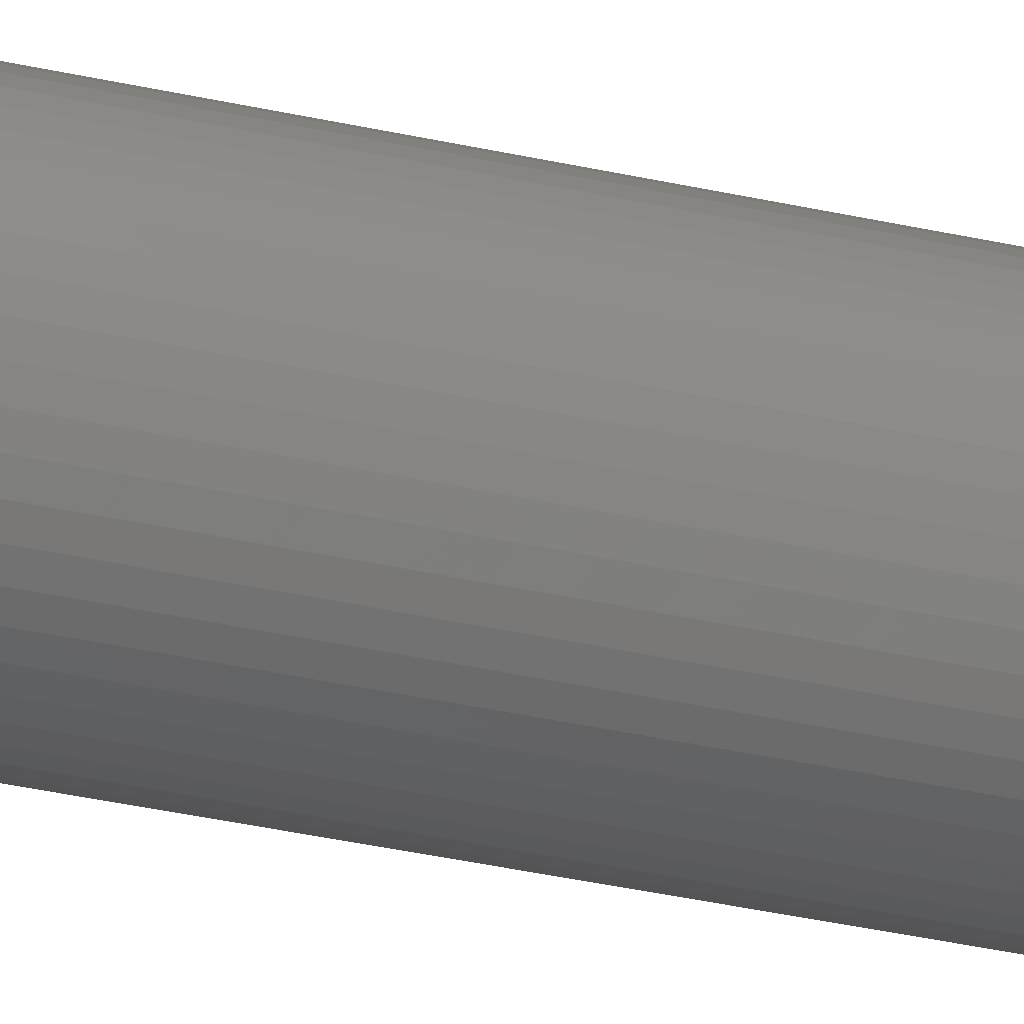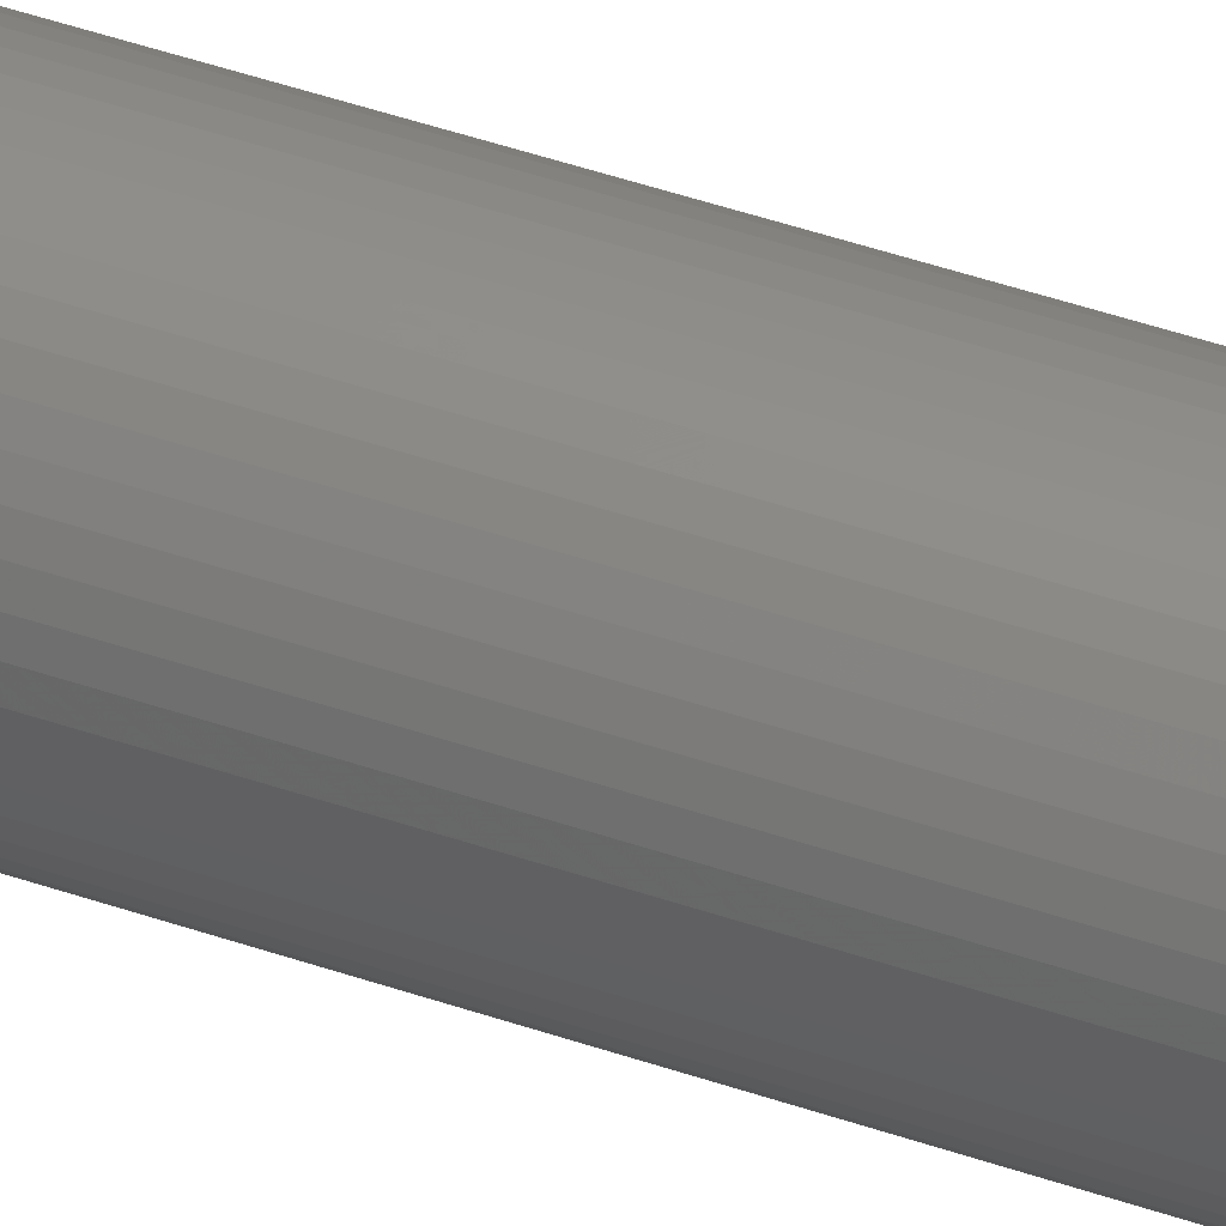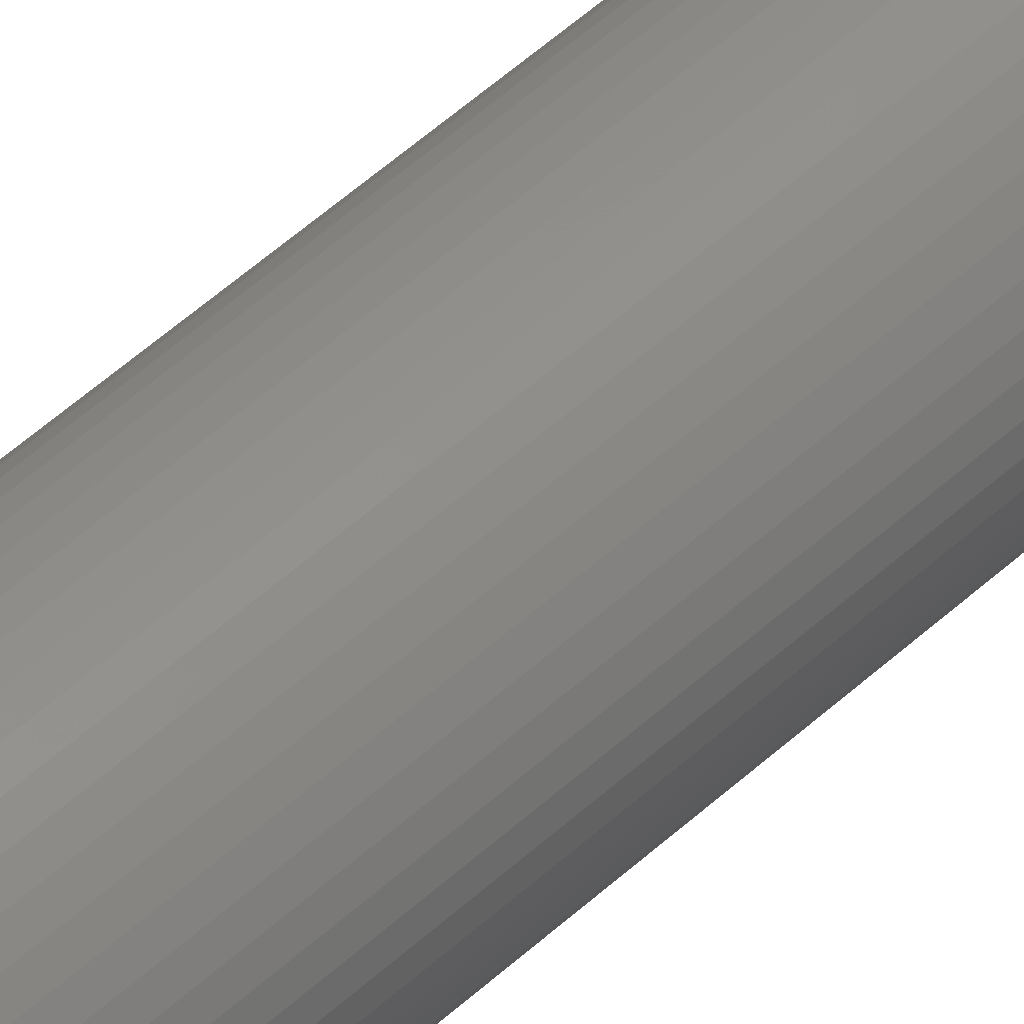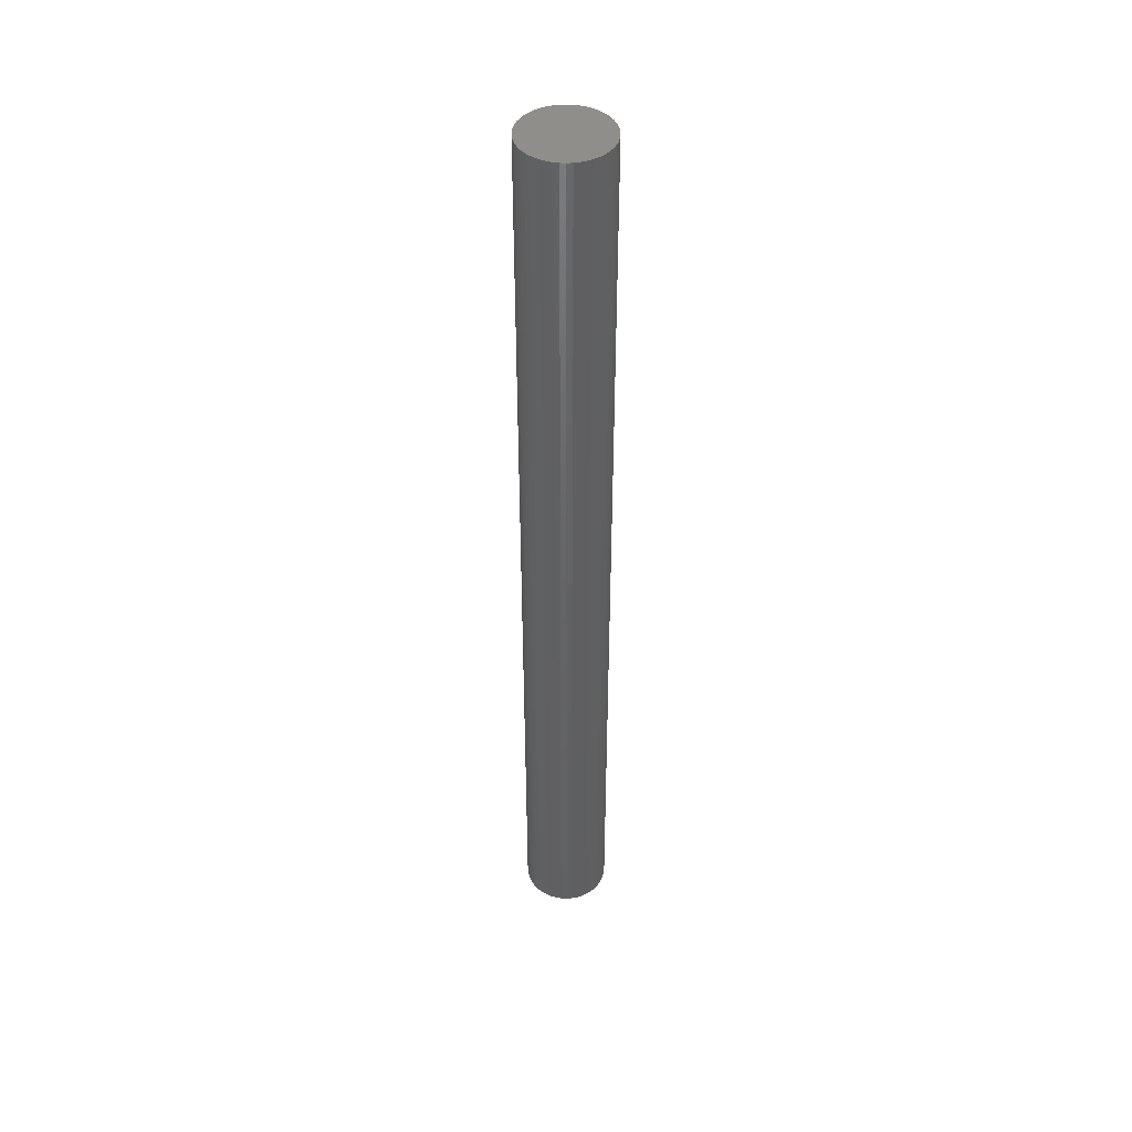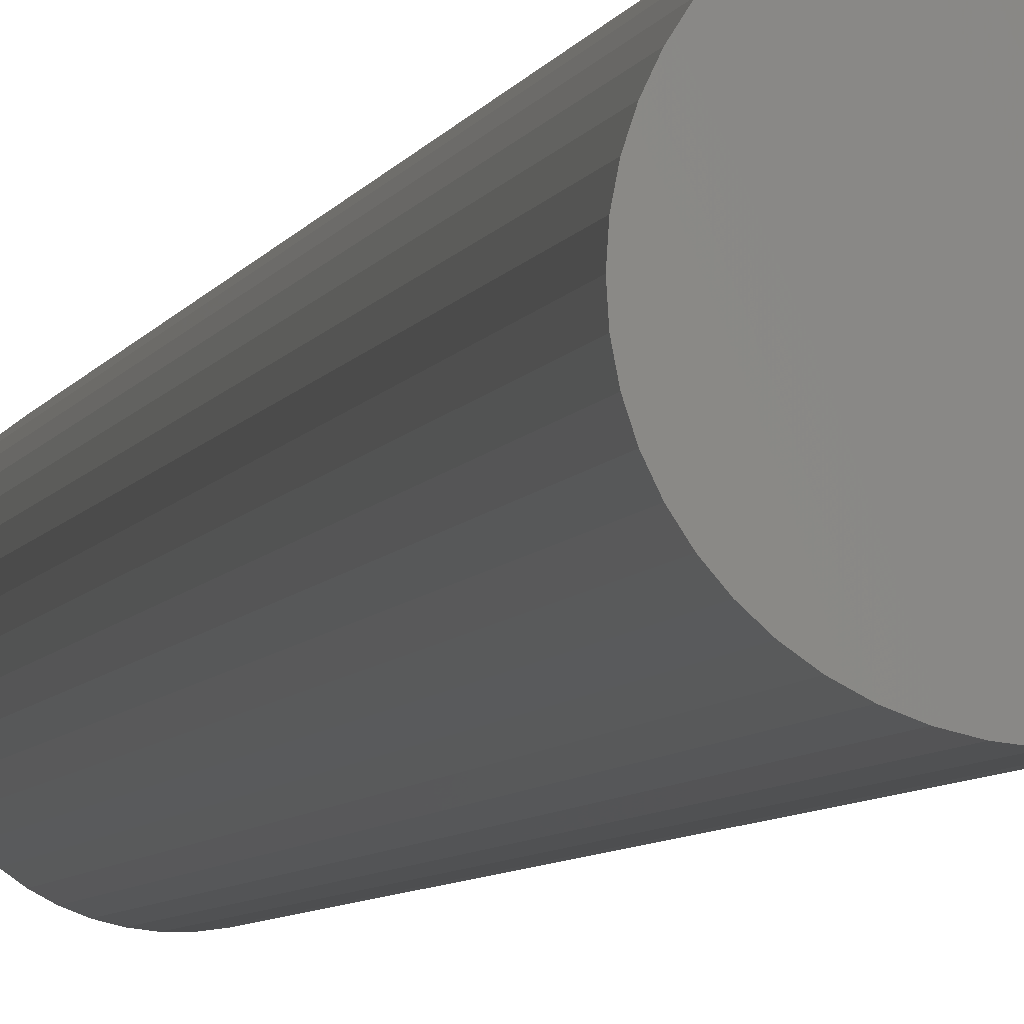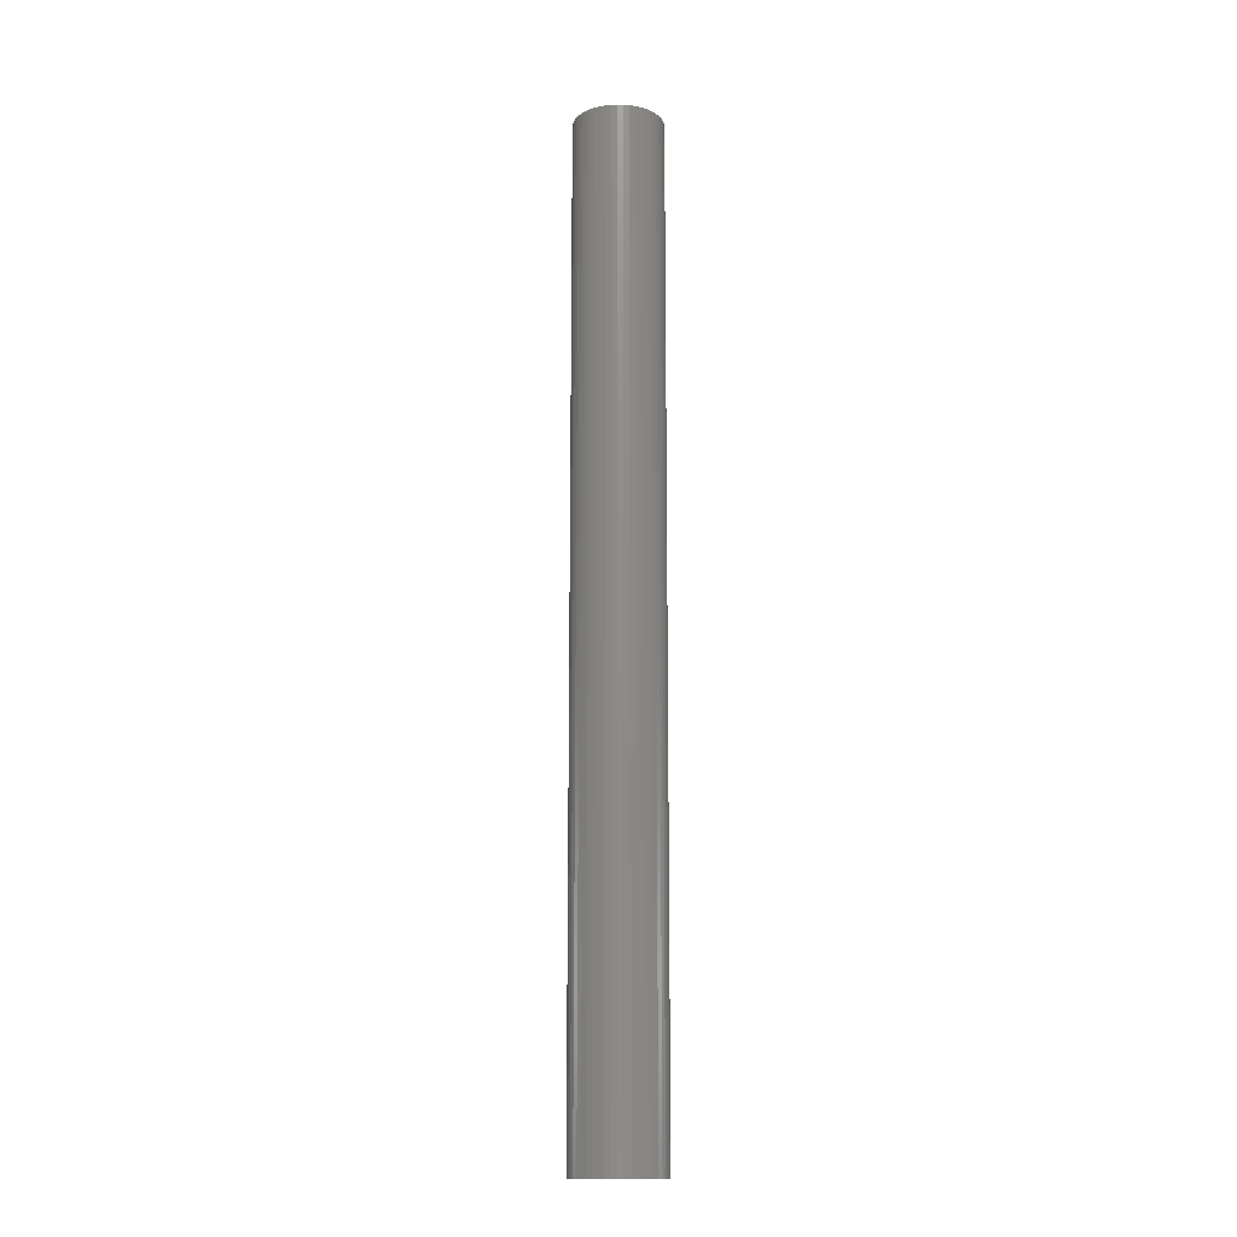
<metadata>
{"format":"stl","ext":"stl","renderer":"f3d","projection":"perspective","resolution":1024,"background":"white","views":[{"elev":-29.9,"azim":70.7,"up":"+Y"},{"elev":42.2,"azim":-67.0,"up":"+Y"},{"elev":47.5,"azim":-136.7,"up":"+Y"},{"elev":44.2,"azim":-68.8,"up":"+Z"},{"elev":-2.6,"azim":173.8,"up":"+Y"},{"elev":-14.8,"azim":26.8,"up":"+Z"}]}
</metadata>
<code>
# stl→obj: 100 verts, 196 faces
v 4.35 0 48
v 4.316 0.5452 -48
v 4.316 0.5452 48
v 4.35 0 -48
v 0.2731 4.341 -48
v -0.2731 4.341 48
v 0.2731 4.341 48
v -0.2731 4.341 -48
v 4.316 -0.5452 48
v 4.213 1.082 48
v 4.213 -1.082 48
v 4.045 1.601 48
v 4.045 -1.601 48
v 3.812 2.096 48
v 3.812 -2.096 48
v 3.519 2.557 48
v 3.519 -2.557 48
v 3.171 2.978 48
v 3.171 -2.978 48
v 2.773 3.352 48
v 2.773 -3.352 48
v 2.331 3.673 48
v 2.331 -3.673 48
v 1.852 3.936 48
v 1.852 -3.936 48
v 1.344 4.137 48
v 1.344 -4.137 48
v 0.8151 4.273 48
v 0.8151 -4.273 48
v 0.2731 -4.341 48
v -0.2731 -4.341 48
v -0.8151 4.273 48
v -0.8151 -4.273 48
v -1.344 4.137 48
v -1.344 -4.137 48
v -1.852 3.936 48
v -1.852 -3.936 48
v -2.331 3.673 48
v -2.331 -3.673 48
v -2.773 3.352 48
v -2.773 -3.352 48
v -3.171 2.978 48
v -3.171 -2.978 48
v -3.519 2.557 48
v -3.519 -2.557 48
v -3.812 2.096 48
v -3.812 -2.096 48
v -4.045 1.601 48
v -4.045 -1.601 48
v -4.213 1.082 48
v -4.213 -1.082 48
v -4.316 0.5452 48
v -4.316 -0.5452 48
v -4.35 0 48
v 3.171 2.978 -48
v 2.773 3.352 -48
v 4.316 -0.5452 -48
v 4.213 -1.082 -48
v 4.213 1.082 -48
v 4.045 -1.601 -48
v 4.045 1.601 -48
v 3.812 -2.096 -48
v 3.812 2.096 -48
v 3.519 -2.557 -48
v 3.519 2.557 -48
v 3.171 -2.978 -48
v 2.773 -3.352 -48
v 2.331 -3.673 -48
v 2.331 3.673 -48
v 1.852 -3.936 -48
v 1.852 3.936 -48
v 1.344 -4.137 -48
v 1.344 4.137 -48
v 0.8151 -4.273 -48
v 0.8151 4.273 -48
v 0.2731 -4.341 -48
v -0.2731 -4.341 -48
v -0.8151 -4.273 -48
v -0.8151 4.273 -48
v -1.344 -4.137 -48
v -1.344 4.137 -48
v -1.852 -3.936 -48
v -1.852 3.936 -48
v -2.331 -3.673 -48
v -2.331 3.673 -48
v -2.773 -3.352 -48
v -2.773 3.352 -48
v -3.171 -2.978 -48
v -3.171 2.978 -48
v -3.519 -2.557 -48
v -3.519 2.557 -48
v -3.812 -2.096 -48
v -3.812 2.096 -48
v -4.045 -1.601 -48
v -4.045 1.601 -48
v -4.213 -1.082 -48
v -4.213 1.082 -48
v -4.316 -0.5452 -48
v -4.316 0.5452 -48
v -4.35 0 -48
f 1 2 3
f 2 1 4
f 5 6 7
f 6 5 8
f 3 9 1
f 10 9 3
f 10 11 9
f 12 11 10
f 12 13 11
f 14 13 12
f 14 15 13
f 16 15 14
f 16 17 15
f 18 17 16
f 18 19 17
f 20 19 18
f 20 21 19
f 22 21 20
f 22 23 21
f 24 23 22
f 24 25 23
f 26 25 24
f 26 27 25
f 28 27 26
f 28 29 27
f 7 29 28
f 7 30 29
f 6 30 7
f 6 31 30
f 32 31 6
f 32 33 31
f 34 33 32
f 34 35 33
f 36 35 34
f 36 37 35
f 38 37 36
f 38 39 37
f 40 39 38
f 40 41 39
f 42 41 40
f 42 43 41
f 44 43 42
f 44 45 43
f 46 45 44
f 46 47 45
f 48 47 46
f 48 49 47
f 50 49 48
f 50 51 49
f 52 51 50
f 52 53 51
f 53 52 54
f 55 20 18
f 20 55 56
f 57 2 4
f 58 2 57
f 58 59 2
f 60 59 58
f 60 61 59
f 62 61 60
f 62 63 61
f 64 63 62
f 64 65 63
f 66 65 64
f 66 55 65
f 67 55 66
f 67 56 55
f 68 56 67
f 68 69 56
f 70 69 68
f 70 71 69
f 72 71 70
f 72 73 71
f 74 73 72
f 74 75 73
f 76 75 74
f 76 5 75
f 77 5 76
f 77 8 5
f 78 8 77
f 78 79 8
f 80 79 78
f 80 81 79
f 82 81 80
f 82 83 81
f 84 83 82
f 84 85 83
f 86 85 84
f 86 87 85
f 88 87 86
f 88 89 87
f 90 89 88
f 90 91 89
f 92 91 90
f 92 93 91
f 94 93 92
f 94 95 93
f 96 95 94
f 96 97 95
f 98 97 96
f 98 99 97
f 99 98 100
f 87 42 40
f 42 87 89
f 81 36 34
f 36 81 83
f 14 65 16
f 65 14 63
f 73 28 26
f 28 73 75
f 69 24 22
f 24 69 71
f 95 46 93
f 46 95 48
f 91 42 89
f 42 91 44
f 8 32 6
f 32 8 79
f 15 60 13
f 60 15 62
f 13 58 11
f 58 13 60
f 10 61 12
f 61 10 59
f 3 59 10
f 59 3 2
f 12 63 14
f 63 12 61
f 71 26 24
f 26 71 73
f 56 22 20
f 22 56 69
f 97 48 95
f 48 97 50
f 100 52 99
f 52 100 54
f 83 38 36
f 38 83 85
f 9 4 1
f 4 9 57
f 88 41 43
f 41 88 86
f 98 54 100
f 54 98 53
f 77 30 31
f 30 77 76
f 16 55 18
f 55 16 65
f 75 7 28
f 7 75 5
f 93 44 91
f 44 93 46
f 99 50 97
f 50 99 52
f 85 40 38
f 40 85 87
f 79 34 32
f 34 79 81
f 19 64 17
f 64 19 66
f 70 23 25
f 23 70 68
f 67 19 21
f 19 67 66
f 11 57 9
f 57 11 58
f 82 35 37
f 35 82 80
f 88 45 90
f 45 88 43
f 72 25 27
f 25 72 70
f 74 27 29
f 27 74 72
f 76 29 30
f 29 76 74
f 17 62 15
f 62 17 64
f 78 31 33
f 31 78 77
f 84 37 39
f 37 84 82
f 92 49 94
f 49 92 47
f 94 51 96
f 51 94 49
f 96 53 98
f 53 96 51
f 68 21 23
f 21 68 67
f 86 39 41
f 39 86 84
f 80 33 35
f 33 80 78
f 90 47 92
f 47 90 45

</code>
